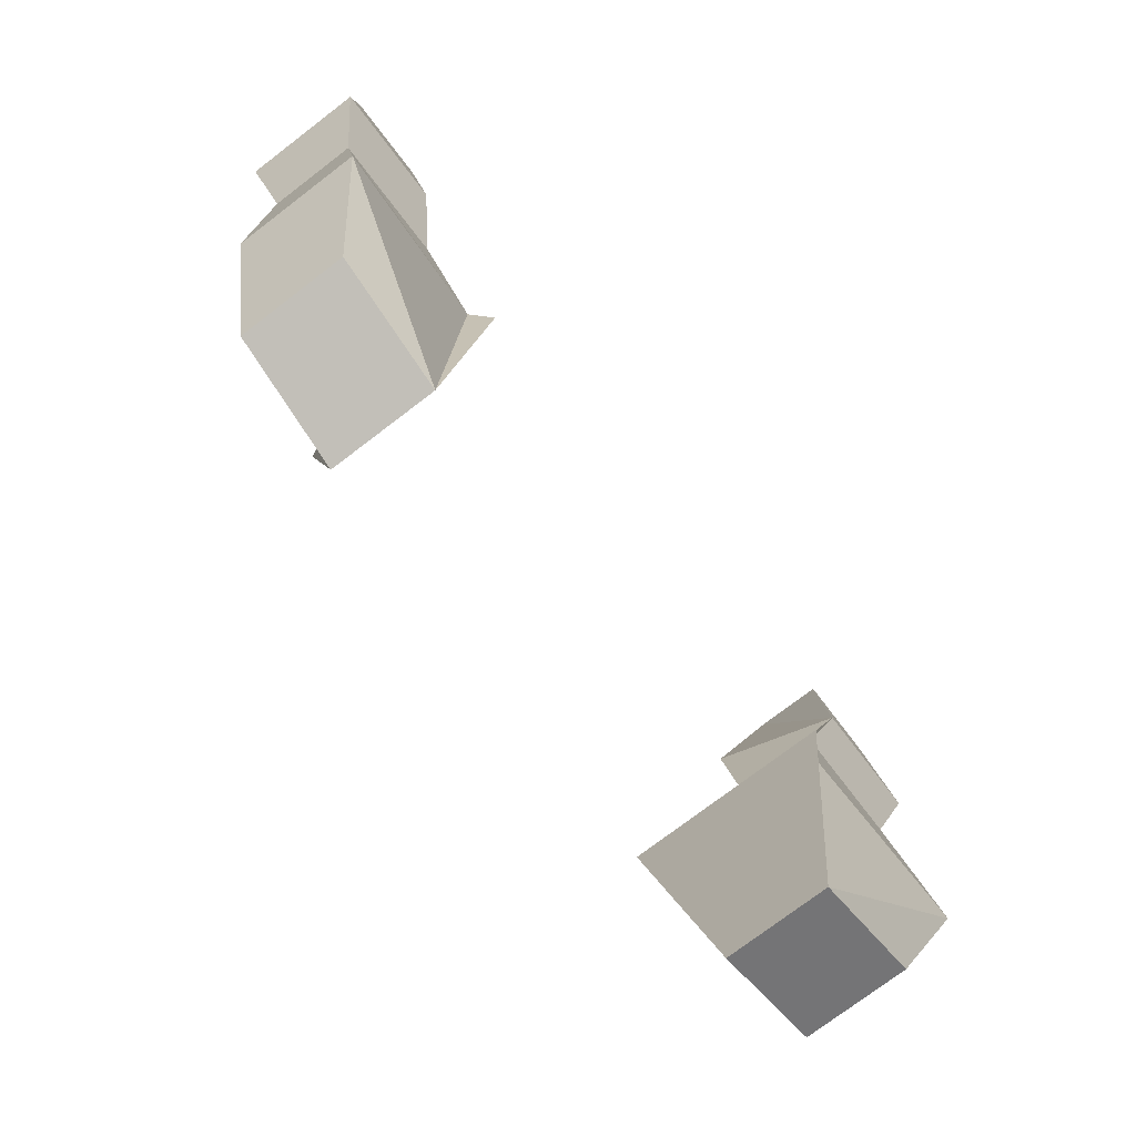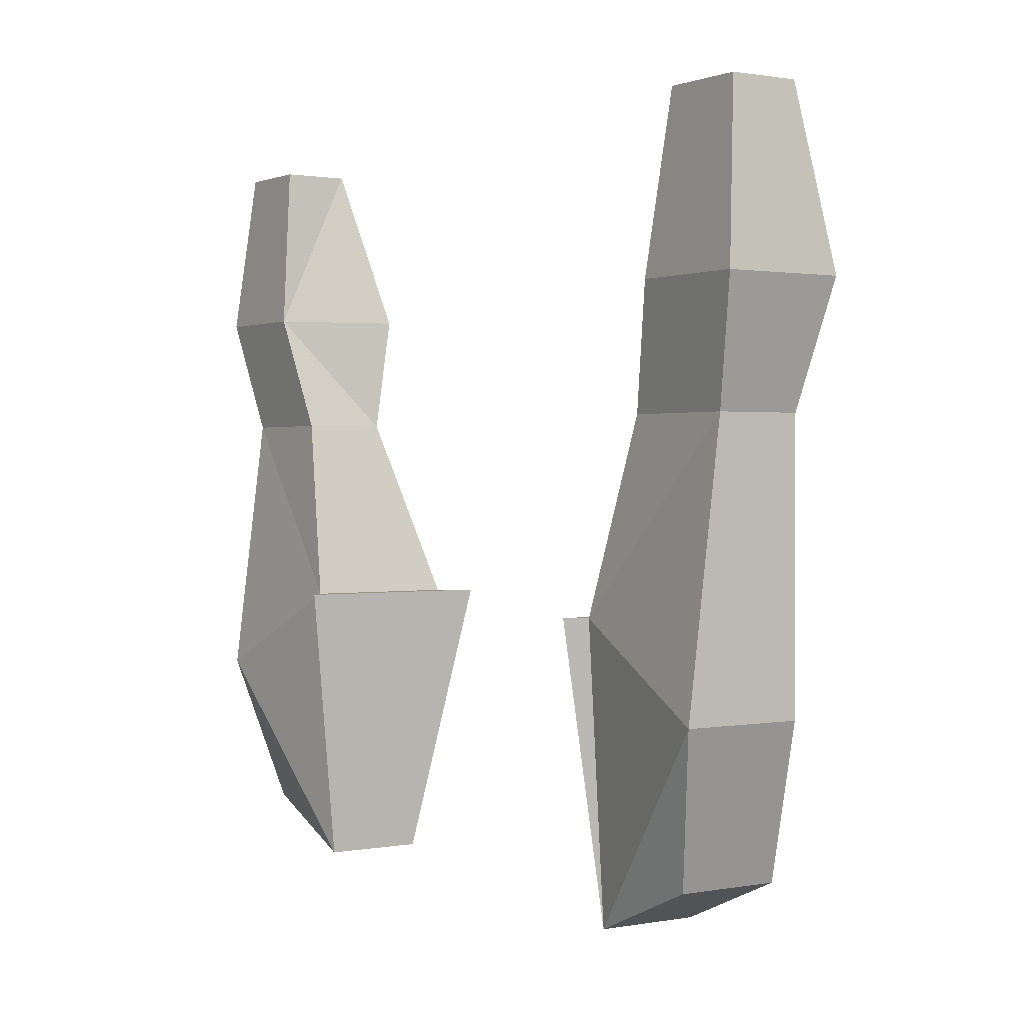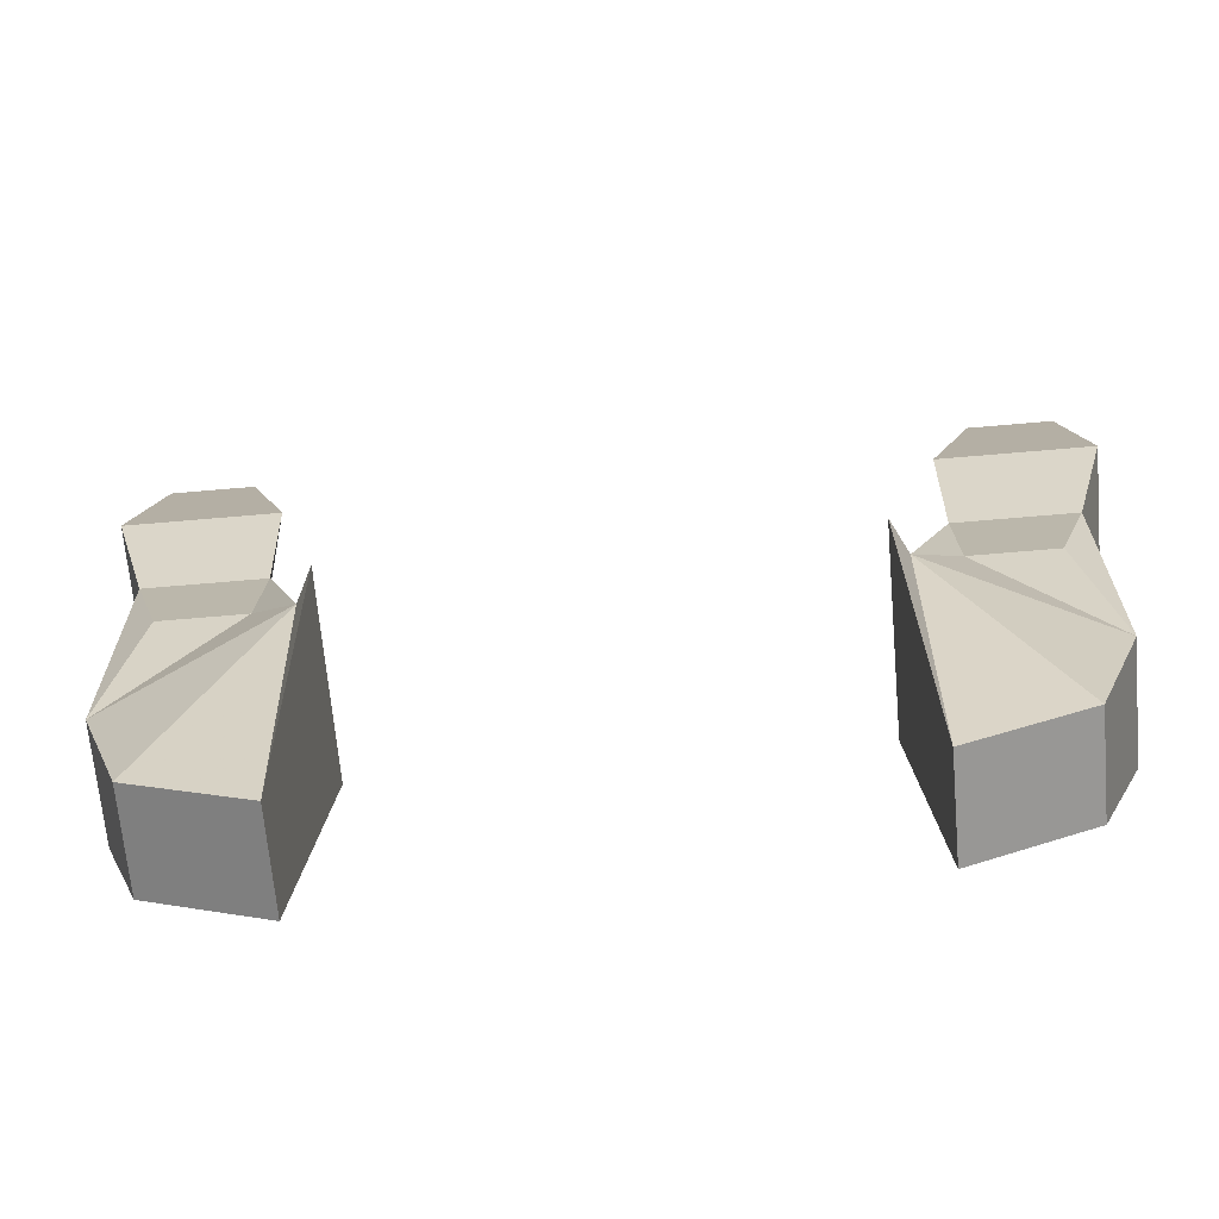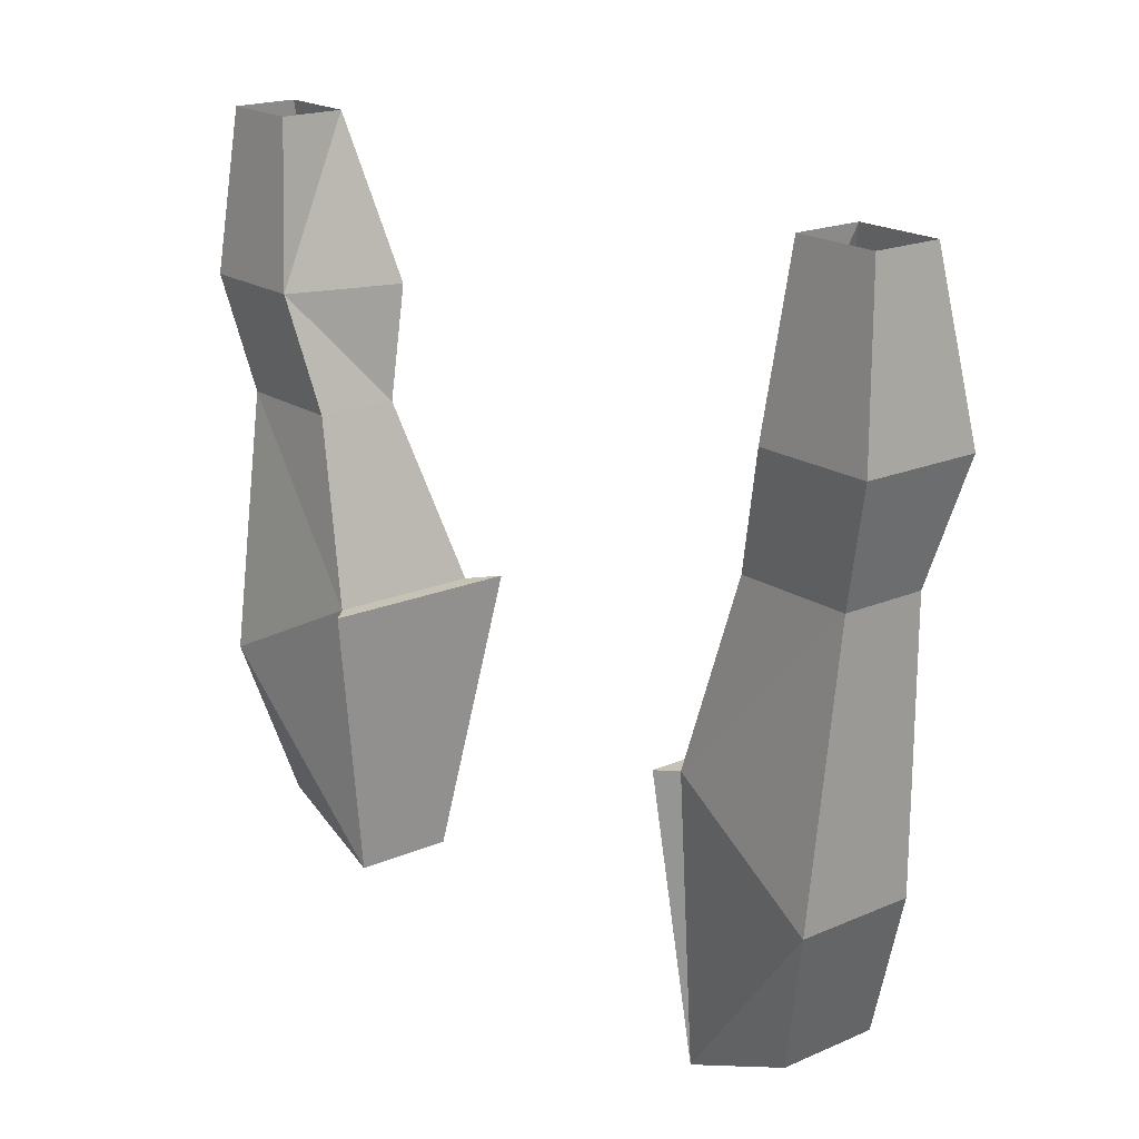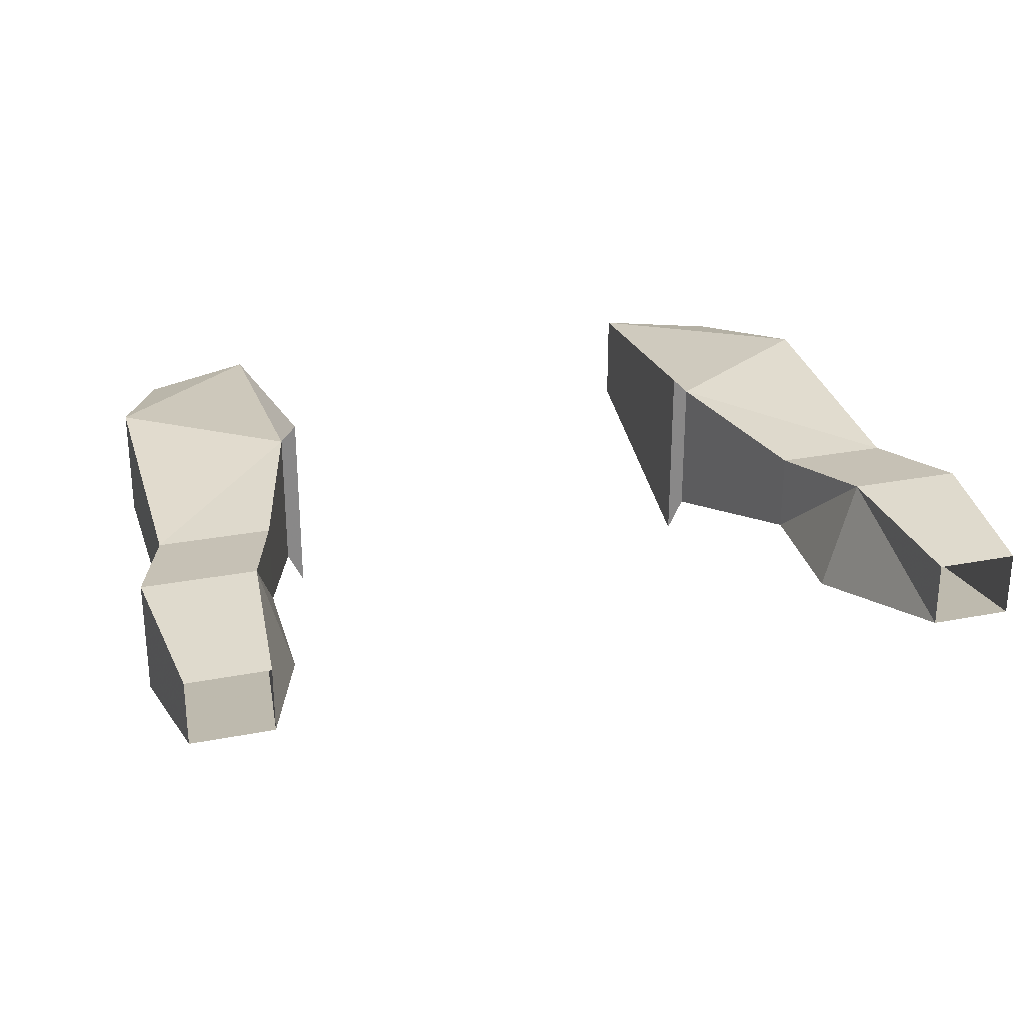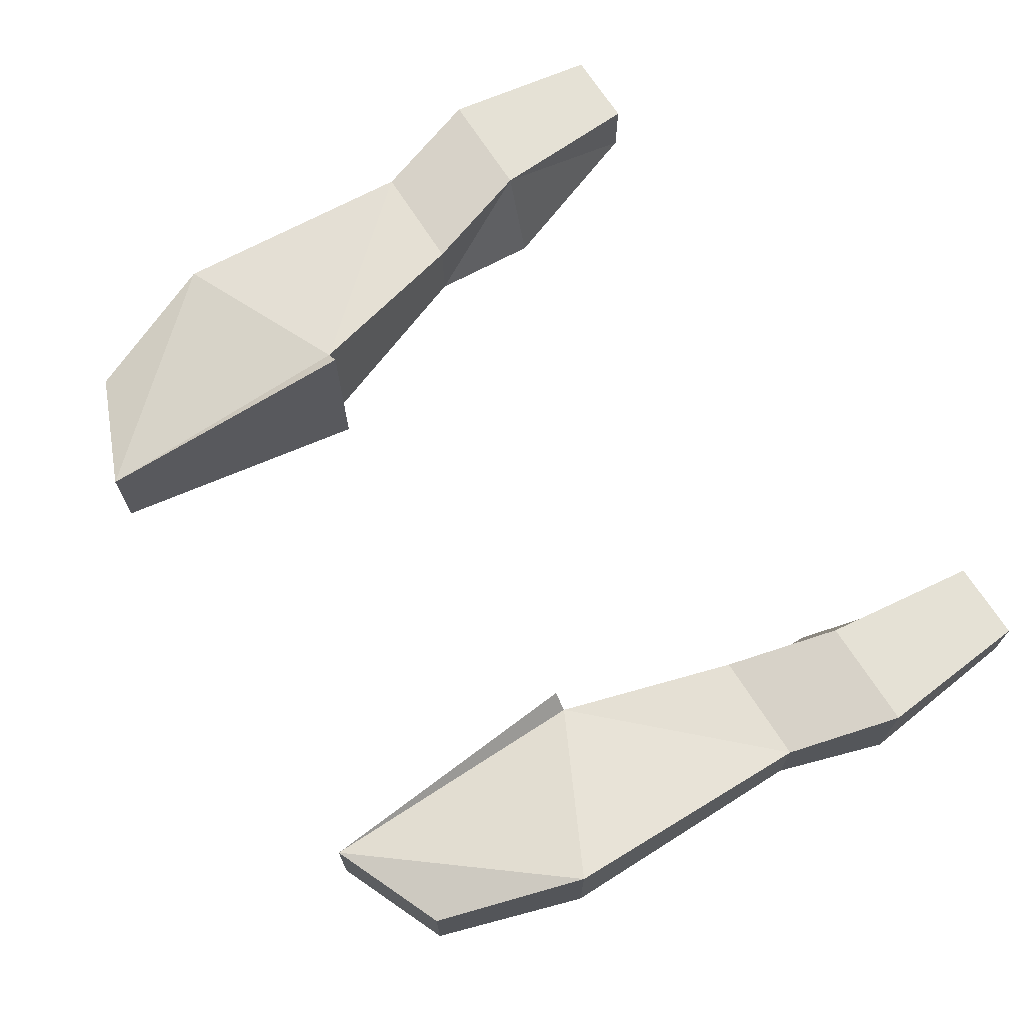
<metadata>
{"format":"obj","ext":"obj","renderer":"f3d","projection":"perspective","resolution":1024,"background":"white","views":[{"elev":-74.8,"azim":-52.6,"up":"+Y"},{"elev":1.0,"azim":56.3,"up":"+Y"},{"elev":-66.6,"azim":-175.0,"up":"+Y"},{"elev":19.2,"azim":51.0,"up":"+Y"},{"elev":26.9,"azim":163.1,"up":"+Z"},{"elev":69.1,"azim":57.7,"up":"+Z"}]}
</metadata>
<code>
v -0.1953 -0.9922 0.03125
v -0.2109 -0.9375 0.03906
v -0.1953 -0.9922 -0.007812
v -0.1953 -1.117 0.02344
v -0.1953 -1.117 0.04688
v -0.1172 -1.078 0.03906
v -0.1406 -0.9922 0.03125
v -0.1562 -0.9375 0.03906
v -0.1641 -0.8594 0.03125
v -0.2031 -0.8594 0.03125
v -0.2031 -0.8594 0
v -0.2109 -0.9375 -0.01562
v -0.1406 -0.9922 -0.007812
v -0.1797 -1.047 -0.01562
v -0.1953 -1.117 -0.007812
v -0.1719 -1.188 0.03125
v -0.1172 -1.211 0.03125
v -0.1094 -1.078 0.04688
v -0.1172 -1.078 0.02344
v -0.1172 -1.078 -0.03125
v -0.1406 -0.9375 -0.01562
v -0.1641 -0.8594 0
v 0.1406 -0.9922 -0.007812
v 0.1562 -0.9375 0.03906
v 0.1406 -0.9375 -0.01562
v 0.2109 -0.9375 -0.01562
v 0.1953 -0.9922 -0.007812
v 0.1797 -1.047 -0.01562
v 0.1406 -1.047 -0.01562
v 0.1172 -1.078 -0.03125
v 0.1406 -0.9922 0.03125
v 0.2109 -0.9375 0.03906
v 0.1641 -0.8594 0.03125
v 0.1641 -0.8594 0
v 0.2031 -0.8594 0
v 0.1953 -0.9922 0.03125
v 0.1953 -1.117 0.02344
v 0.1953 -1.117 -0.007812
v 0.1719 -1.188 -0.01562
v 0.1172 -1.211 -0.01562
v 0.1094 -1.078 -0.04688
v 0.1094 -1.078 0.04688
v 0.1172 -1.078 0.02344
v 0.1172 -1.078 0.03906
v 0.2031 -0.8594 0.03125
v 0.1953 -1.117 0.04688
v 0.1719 -1.188 0.03125
v 0.1172 -1.211 0.03125
v 0.1094 -1.078 0.02344
v -0.1406 -1.047 -0.01562
v -0.1719 -1.188 -0.01562
v -0.1172 -1.211 -0.01562
v -0.1094 -1.078 -0.04688
v -0.1094 -1.078 0.02344
f 1 2 3
f 1 3 4
f 1 4 5
f 1 5 6
f 1 6 7
f 1 7 2
f 2 7 8
f 2 8 9
f 2 9 10
f 2 10 11
f 2 11 12
f 2 12 3
f 3 12 13
f 3 13 14
f 3 14 15
f 3 15 4
f 6 19 7
f 7 19 20
f 7 20 13
f 7 13 8
f 8 13 21
f 8 21 22
f 8 22 9
f 21 13 12
f 21 12 11
f 21 11 22
f 23 24 25
f 23 25 26
f 23 26 27
f 23 27 28
f 23 28 29
f 23 29 30
f 23 30 31
f 23 31 24
f 24 31 32
f 24 32 33
f 24 33 34
f 24 34 25
f 25 34 35
f 25 35 26
f 26 35 32
f 26 32 27
f 27 32 36
f 27 36 37
f 27 37 38
f 27 38 28
f 28 38 29
f 29 38 30
f 30 43 31
f 31 43 44
f 31 44 36
f 31 36 32
f 33 32 45
f 45 32 35
f 37 36 46
f 36 44 46
f 15 14 50
f 15 50 20
f 50 14 13
f 50 13 20
f 4 15 16
f 4 16 5
f 5 16 17
f 5 17 6
f 6 17 18
f 6 18 19
f 30 38 39
f 30 39 40
f 30 40 41
f 30 41 42
f 30 42 43
f 37 46 47
f 37 47 38
f 38 47 39
f 39 47 40
f 40 47 48
f 40 48 41
f 41 48 49
f 49 48 42
f 42 48 44
f 42 44 43
f 46 44 48
f 46 48 47
f 15 20 51
f 15 51 16
f 16 51 52
f 16 52 17
f 17 52 53
f 17 53 54
f 17 54 18
f 52 51 20
f 52 20 53
f 53 20 18
f 18 20 19

</code>
